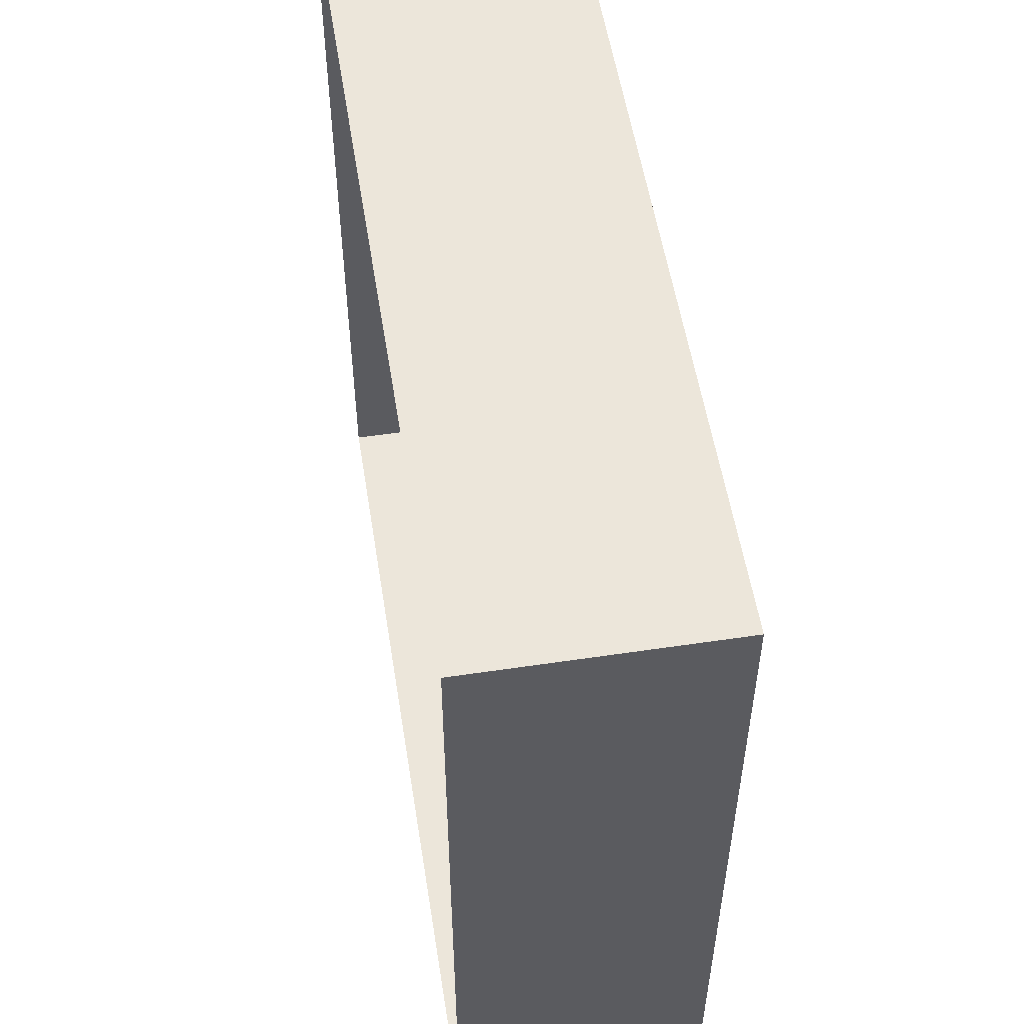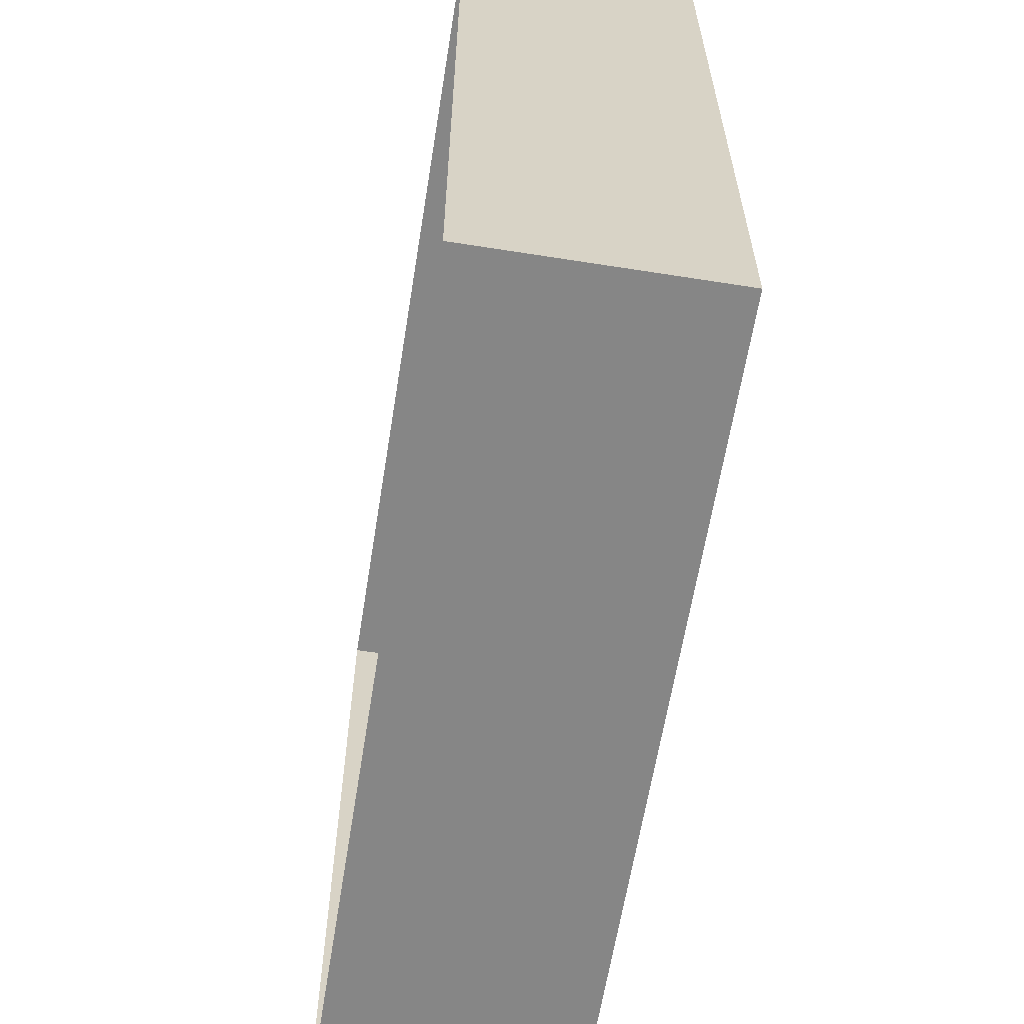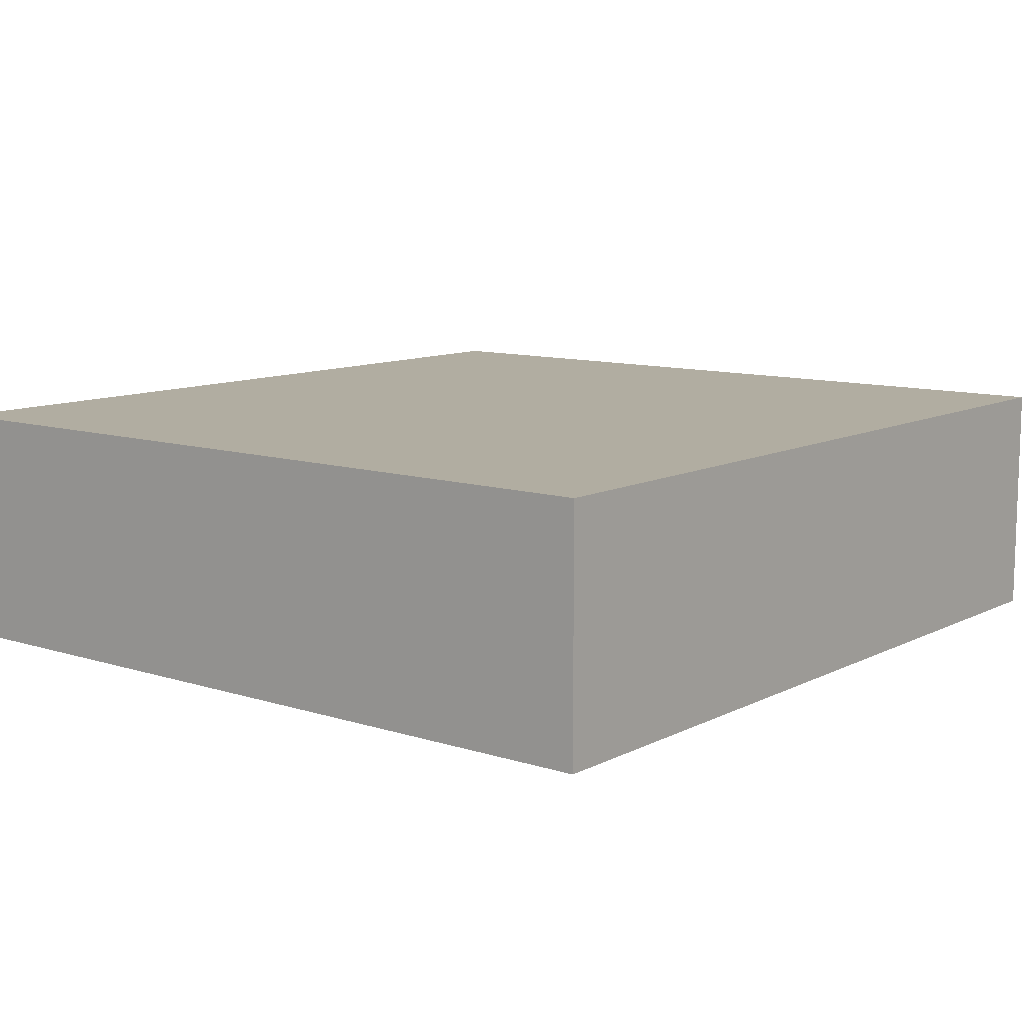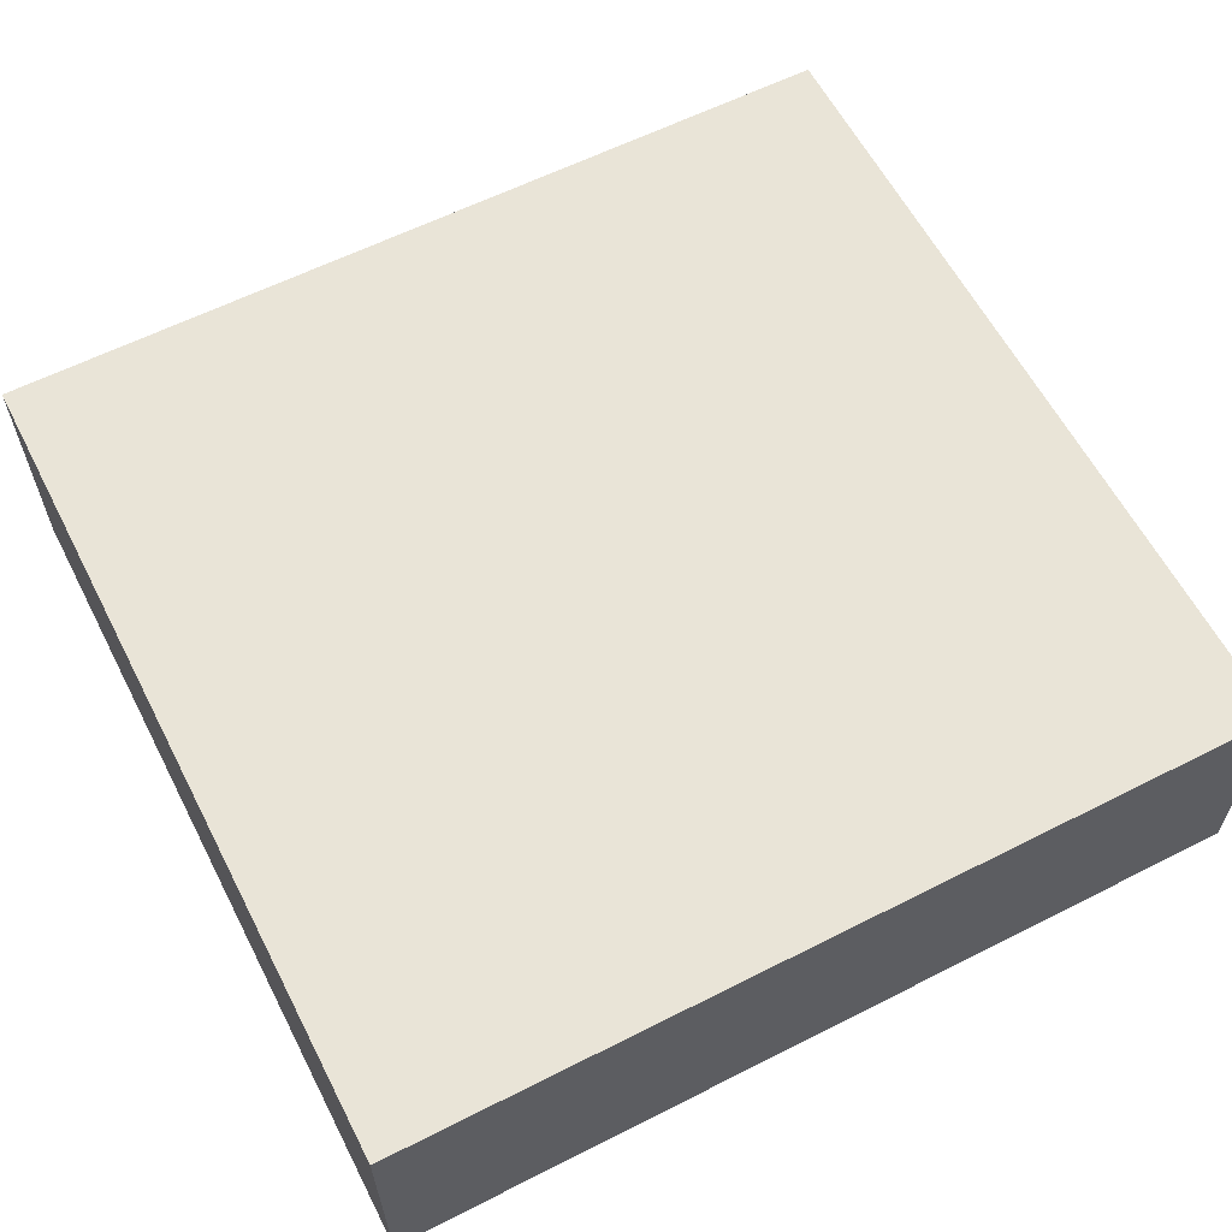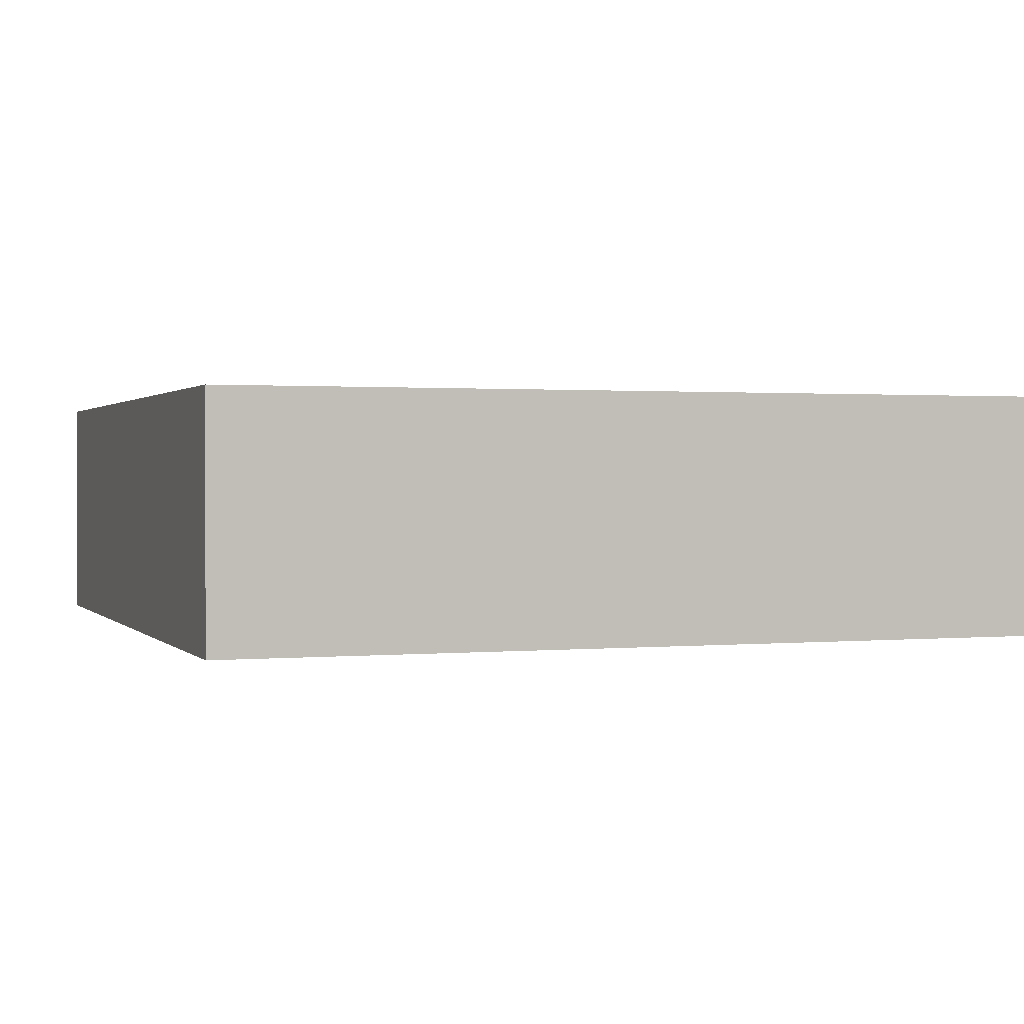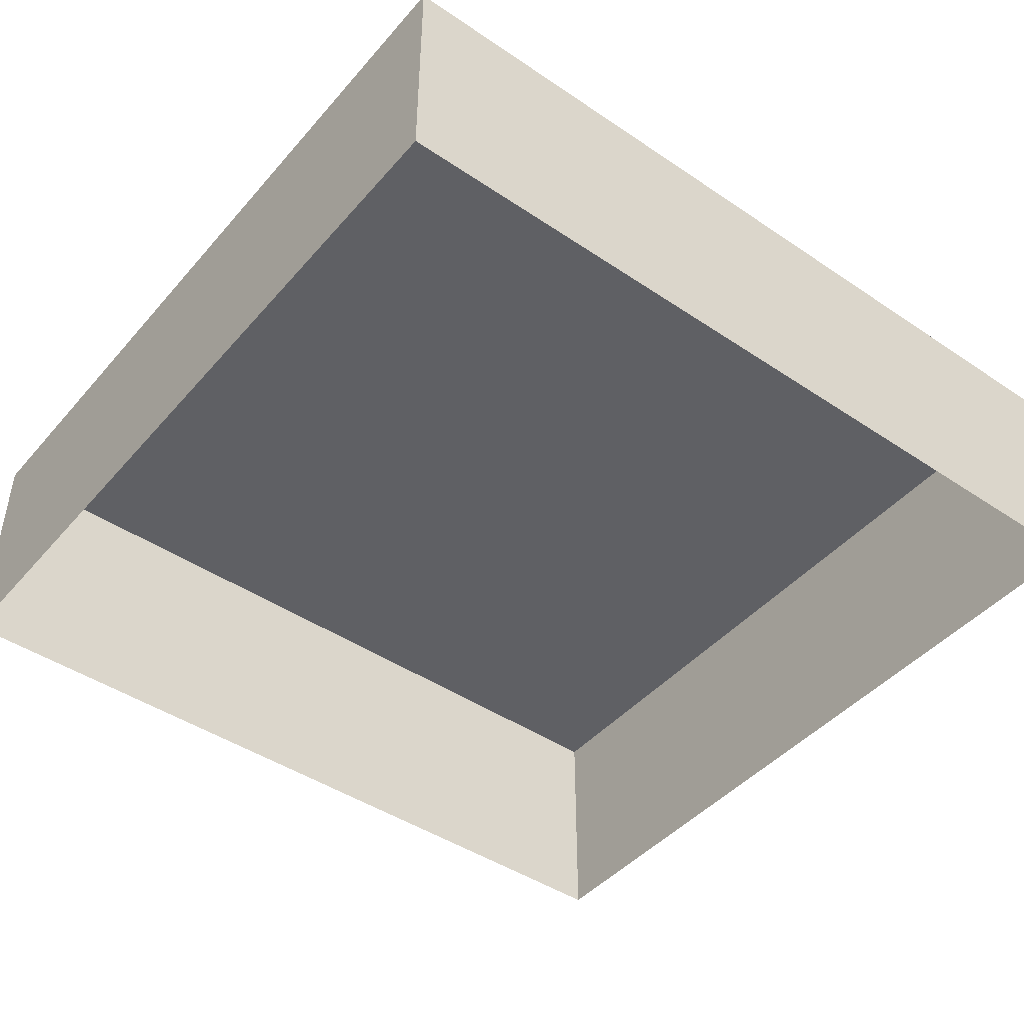
<metadata>
{"format":"obj","ext":"obj","renderer":"f3d","projection":"perspective","resolution":1024,"background":"white","views":[{"elev":54.4,"azim":81.0,"up":"+Z"},{"elev":-62.2,"azim":80.9,"up":"+Z"},{"elev":10.4,"azim":-51.3,"up":"+Y"},{"elev":60.8,"azim":152.7,"up":"+Y"},{"elev":1.0,"azim":160.5,"up":"+Y"},{"elev":-44.8,"azim":142.0,"up":"+Y"}]}
</metadata>
<code>
o mesh91/mesh91-geometry#mesh91-geometry
v -0.4716 0.02576 -0.149
v -0.4716 0.006141 -0.08206
v -0.4716 0.02576 -0.08206
v -0.4716 0.006141 -0.149
v -0.4017 0.02576 -0.08206
v -0.4017 0.006141 -0.149
v -0.4017 0.006141 -0.08206
v -0.4017 0.02576 -0.149
f 1 2 3
f 2 1 4
f 3 2 1
f 4 1 2
f 2 5 3
f 3 5 2
f 5 1 3
f 3 1 5
f 1 6 4
f 4 6 1
f 5 2 7
f 7 2 5
f 1 5 8
f 8 5 1
f 6 1 8
f 8 1 6
f 6 5 7
f 7 5 6
f 5 6 8
f 8 6 5

</code>
